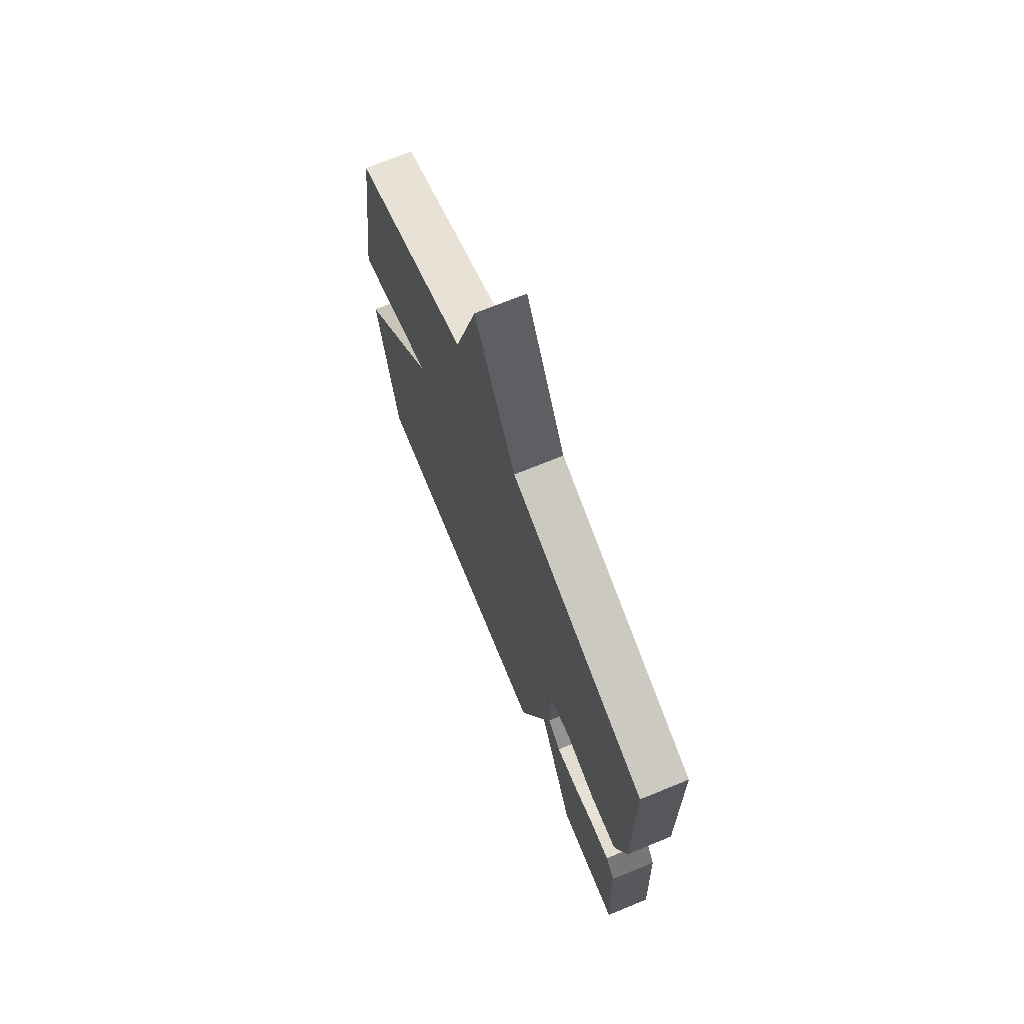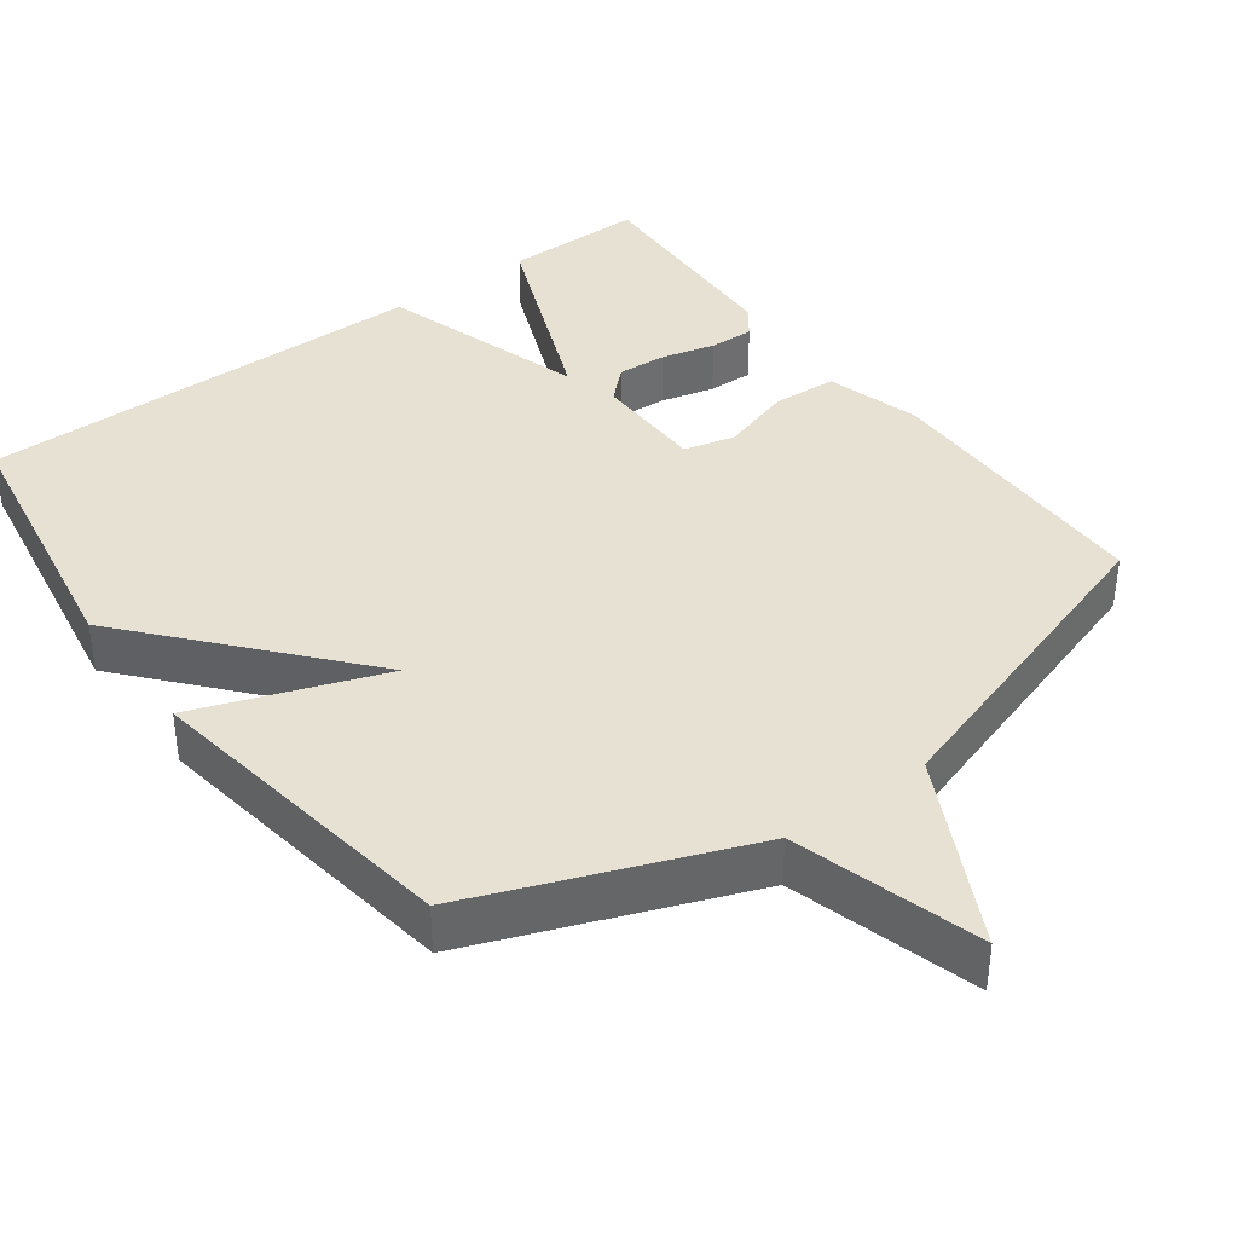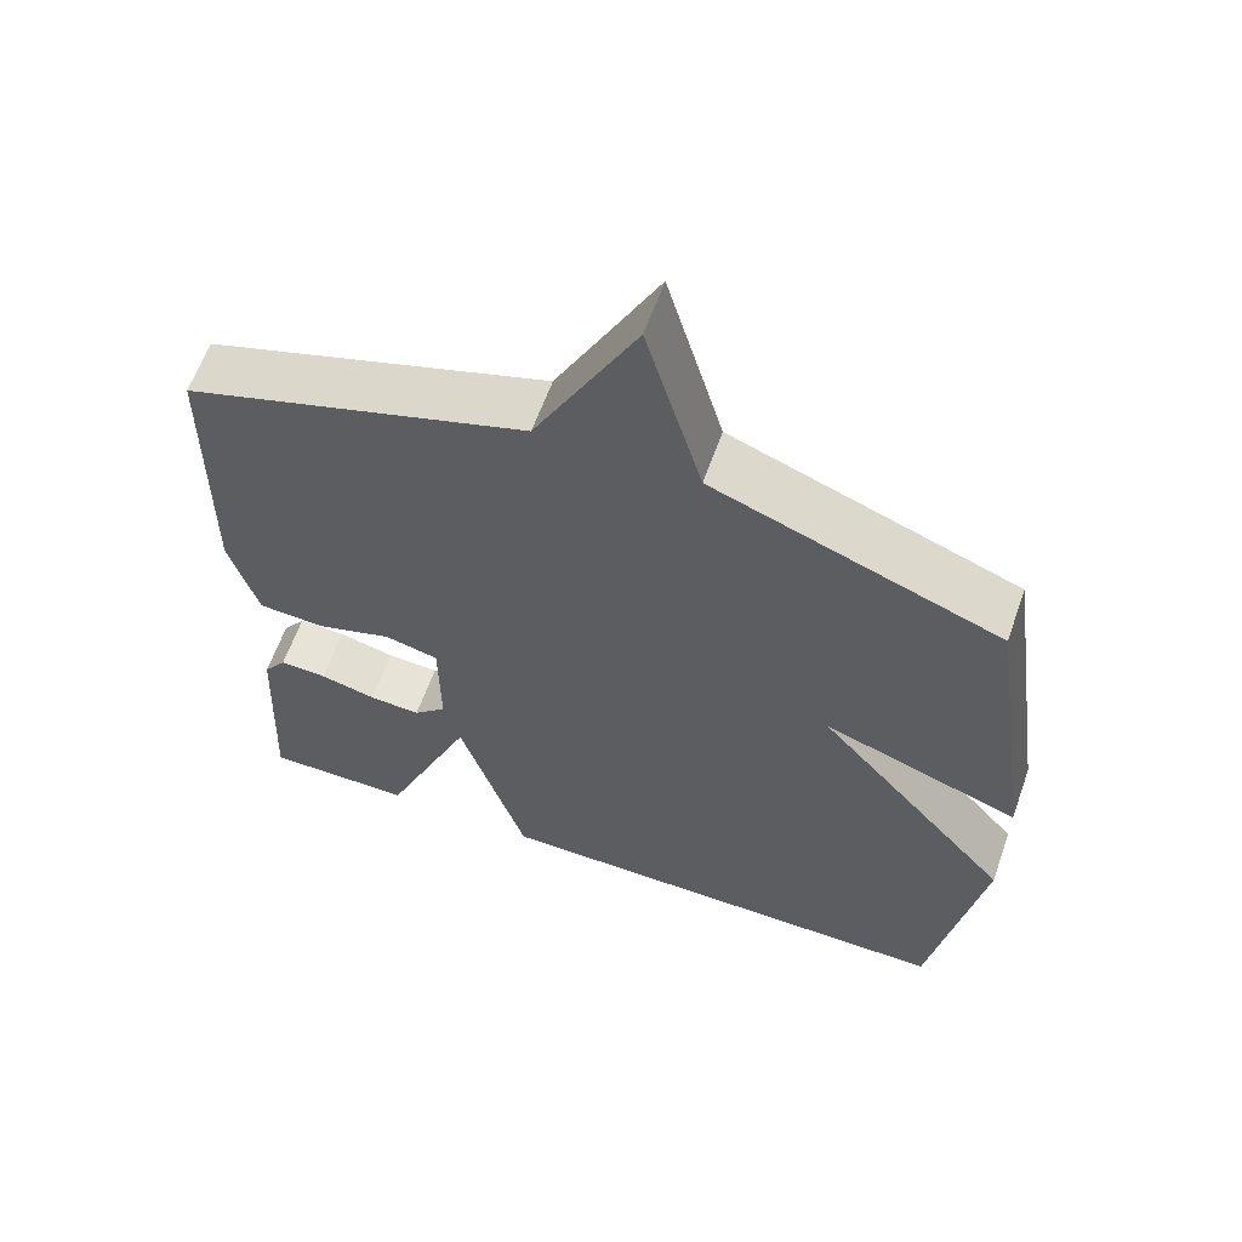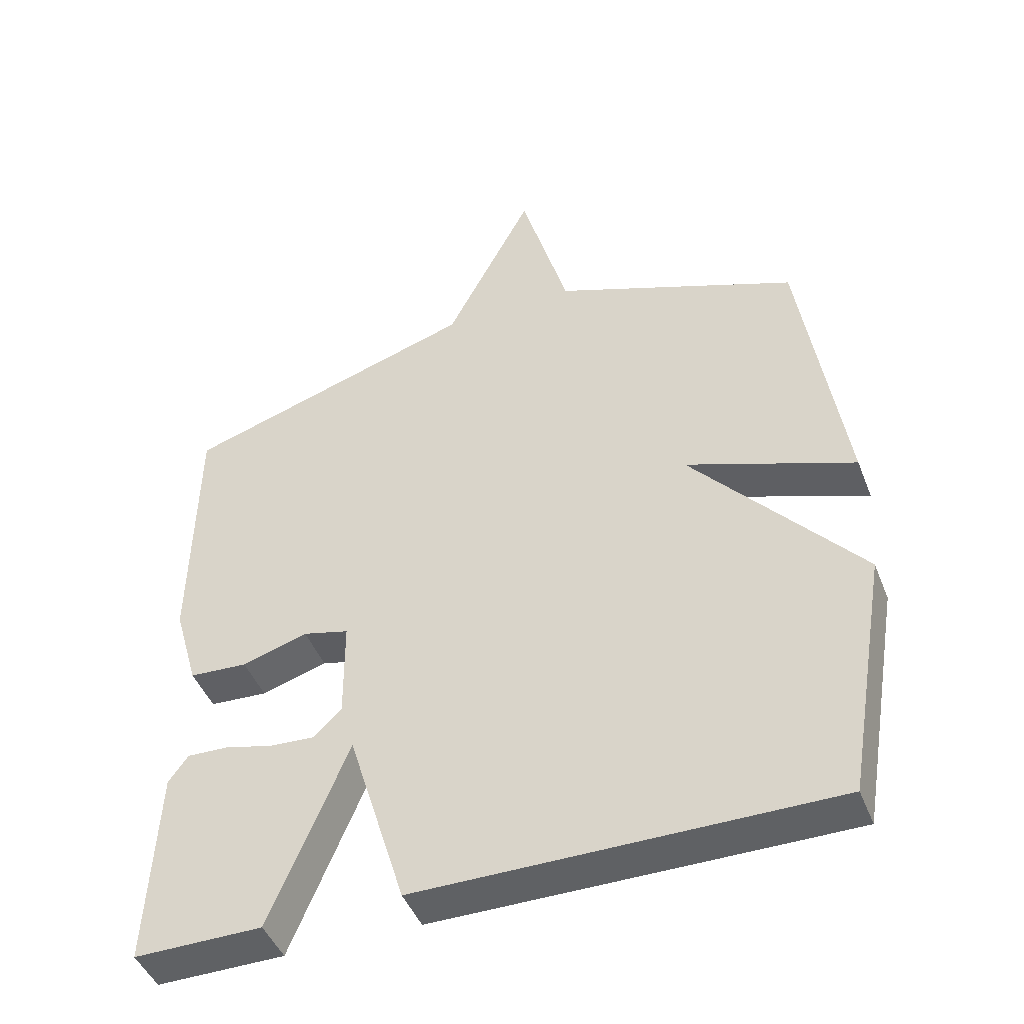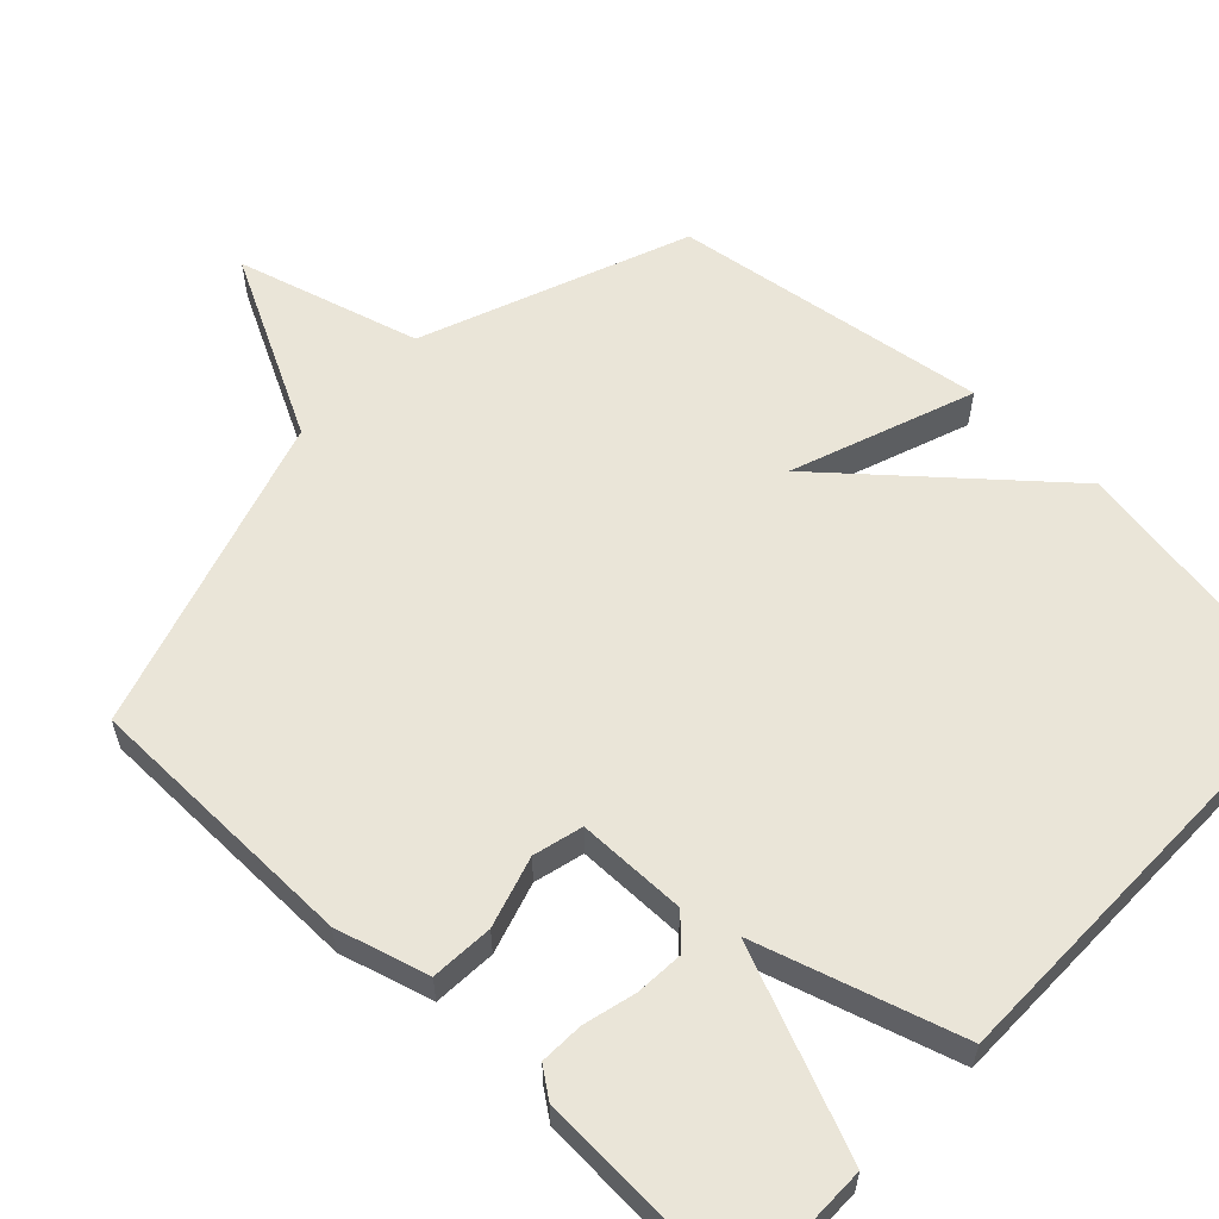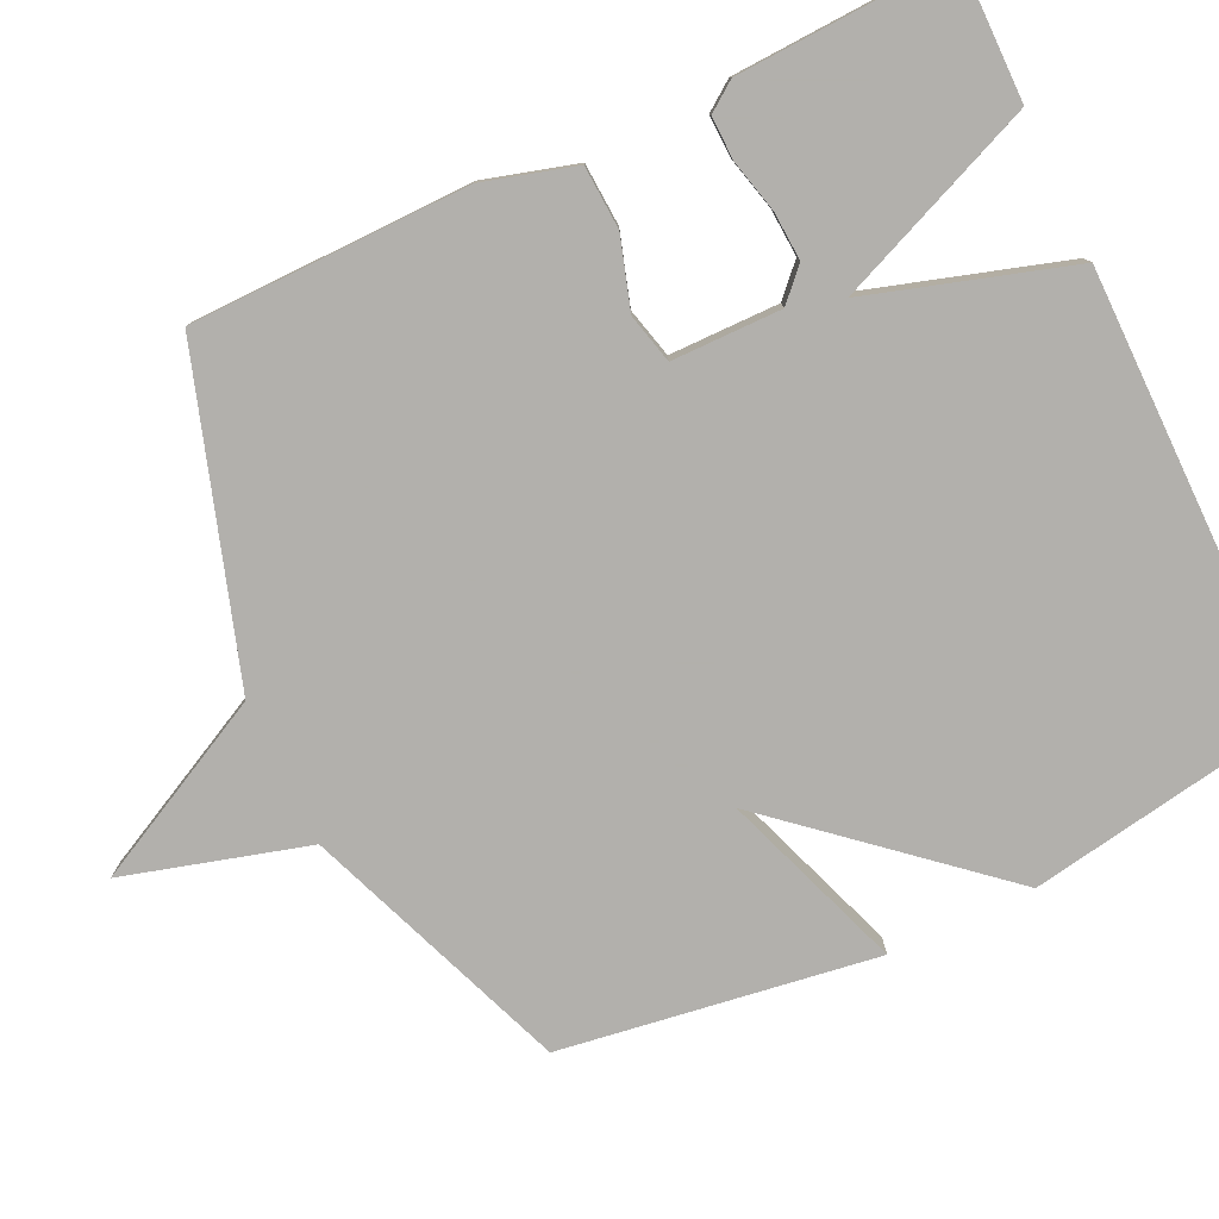
<metadata>
{"format":"obj","ext":"obj","renderer":"f3d","projection":"perspective","resolution":1024,"background":"white","views":[{"elev":71.2,"azim":67.7,"up":"+Z"},{"elev":38.6,"azim":-36.5,"up":"+Y"},{"elev":61.6,"azim":-160.5,"up":"+Z"},{"elev":-45.6,"azim":-159.2,"up":"+Z"},{"elev":58.7,"azim":133.6,"up":"+Y"},{"elev":-78.6,"azim":115.3,"up":"+Y"}]}
</metadata>
<code>
v 0.5 0.07 0.5
v 0.505 0.07 0.119
v 0.469 0.07 -0.007
v 0.383 0.07 -0.012
v 0.286 0.07 0.018
v 0.218 0.07 0.001
v 0.217 0.07 -0.149
v 0.259 0.07 -0.189
v 0.325 0.07 -0.185
v 0.397 0.07 -0.167
v 0.457 0.07 -0.165
v 0.486 0.07 -0.205
v 0.5 0.07 -0.5
v 0.311 0.07 -0.499
v 0.196 0.07 -0.222
v 0.111 0.07 -0.499
v -0.5 0.07 -0.5
v -0.563 0.07 -0.132
v -0.313 0.07 0.158
v -0.563 0.07 0.068
v -0.5 0.07 0.5
v -0.136 0.07 0.64
v -0.065 0.07 0.891
v 0.064 0.07 0.64
v 0.5 0 0.5
v 0.505 0 0.119
v 0.469 0 -0.007
v 0.383 0 -0.012
v 0.286 0 0.018
v 0.218 0 0.001
v 0.217 0 -0.149
v 0.259 0 -0.189
v 0.325 0 -0.185
v 0.397 0 -0.167
v 0.457 0 -0.165
v 0.486 0 -0.205
v 0.5 0 -0.5
v 0.311 0 -0.499
v 0.196 0 -0.222
v 0.111 0 -0.499
v -0.5 0 -0.5
v -0.563 0 -0.132
v -0.313 0 0.158
v -0.563 0 0.068
v -0.5 0 0.5
v -0.136 0 0.64
v -0.065 0 0.891
v 0.064 0 0.64
f 22 23 24
f 22 24 1
f 21 22 1
f 20 21 1
f 19 20 1
f 17 18 19
f 16 17 19
f 15 16 19
f 13 14 15
f 12 13 15
f 11 12 15
f 10 11 15
f 9 10 15
f 8 9 15
f 7 8 15 19
f 6 7 19
f 19 1 2
f 6 19 2
f 5 6 2
f 2 3 4 5
f 48 47 46
f 25 48 46
f 25 46 45
f 25 45 44
f 25 44 43
f 43 42 41
f 43 41 40
f 43 40 39
f 39 38 37
f 39 37 36
f 39 36 35
f 39 35 34
f 39 34 33
f 39 33 32
f 43 39 32 31
f 43 31 30
f 26 25 43
f 26 43 30
f 26 30 29
f 29 28 27 26
f 1 25 26 2
f 2 26 27 3
f 3 27 28 4
f 4 28 29 5
f 5 29 30 6
f 6 30 31 7
f 7 31 32 8
f 8 32 33 9
f 9 33 34 10
f 10 34 35 11
f 11 35 36 12
f 12 36 37 13
f 13 37 38 14
f 14 38 39 15
f 15 39 40 16
f 16 40 41 17
f 17 41 42 18
f 18 42 43 19
f 19 43 44 20
f 20 44 45 21
f 21 45 46 22
f 22 46 47 23
f 23 47 48 24
f 24 48 25 1

</code>
